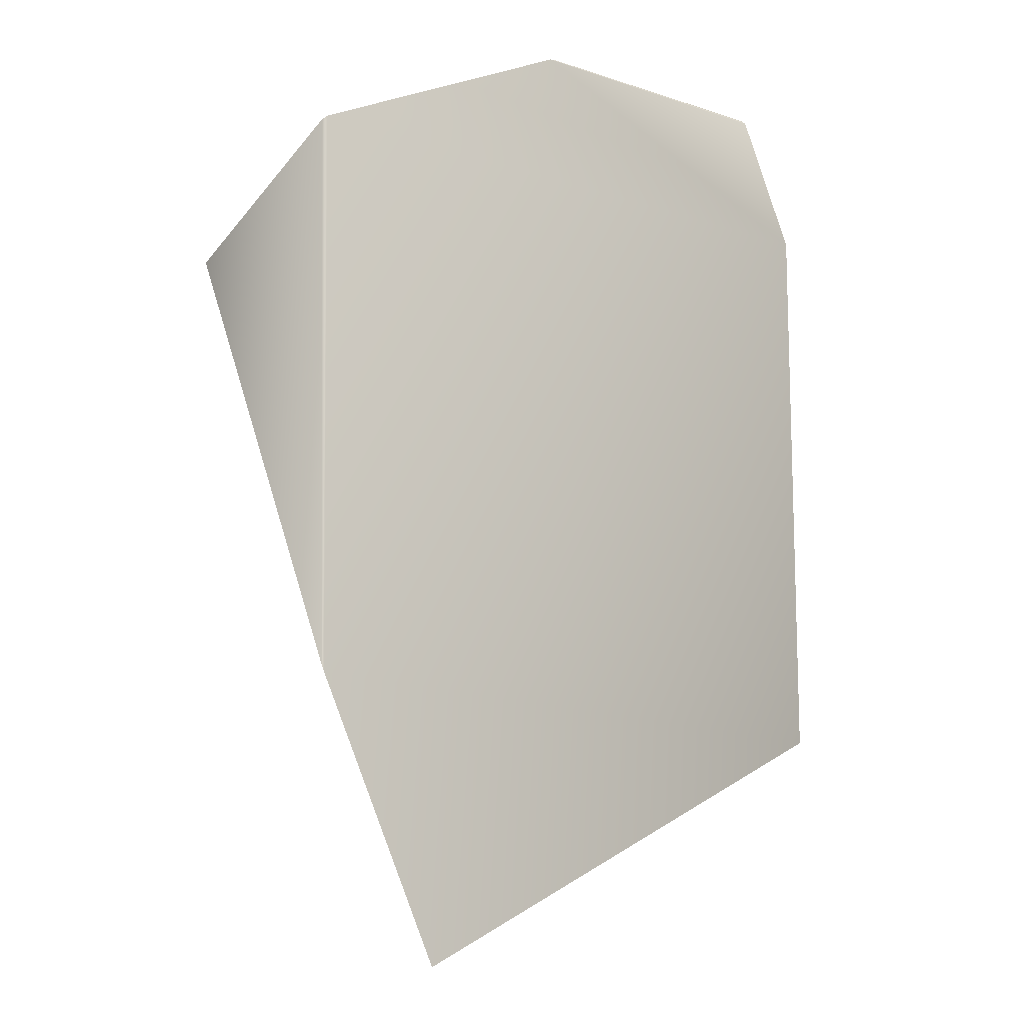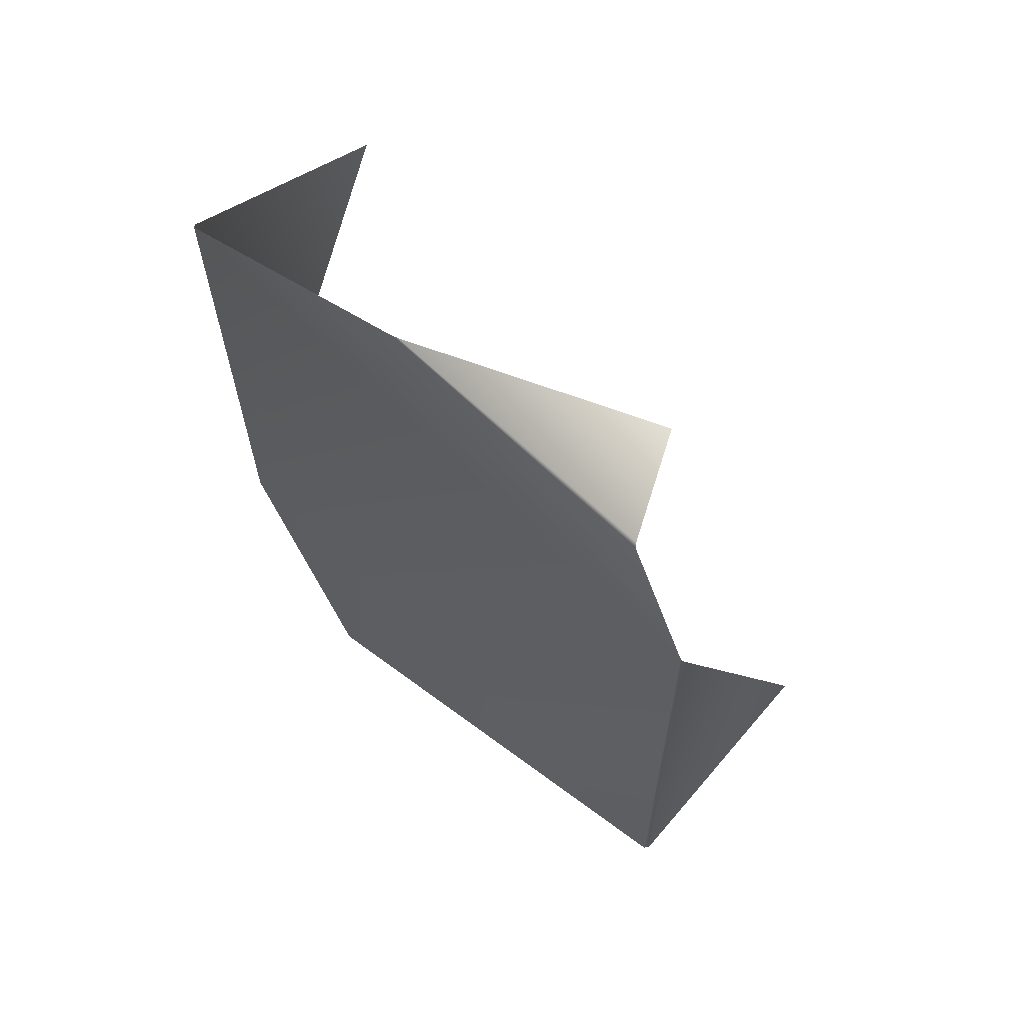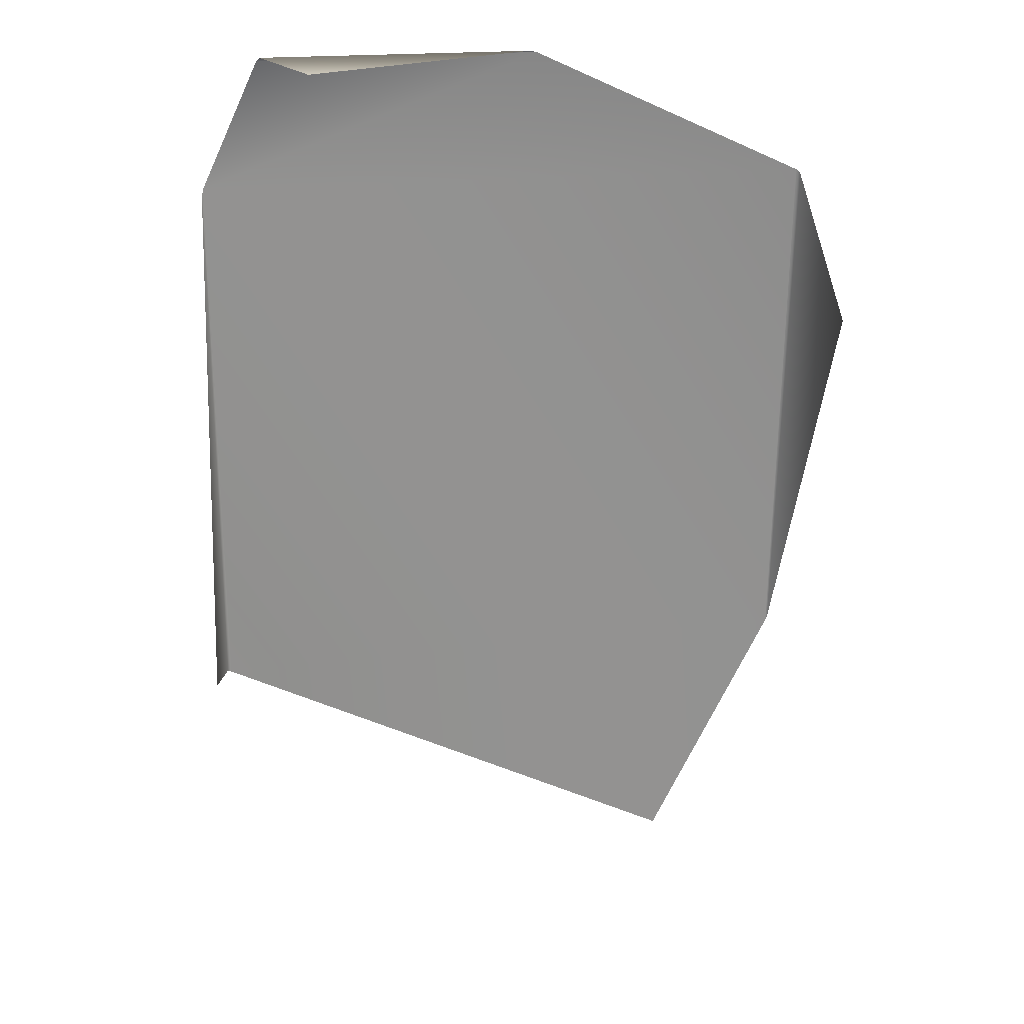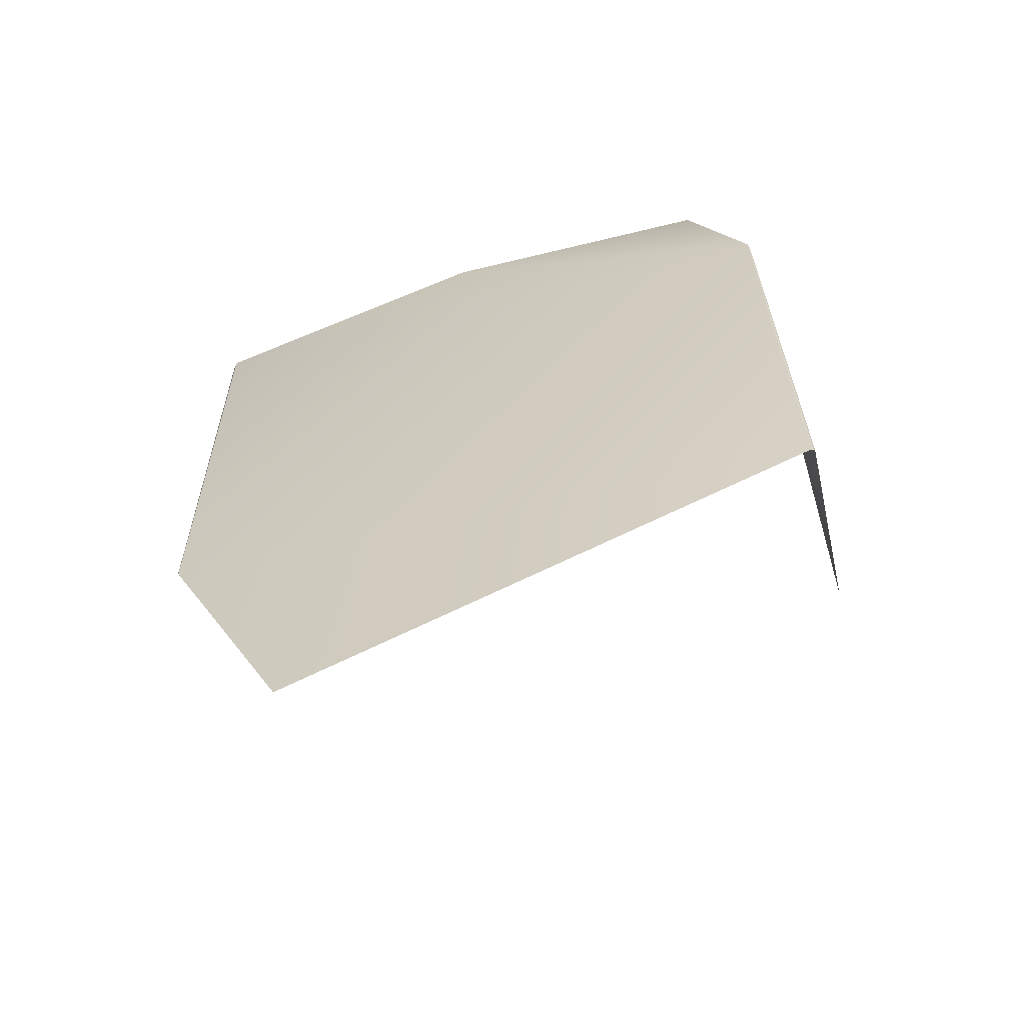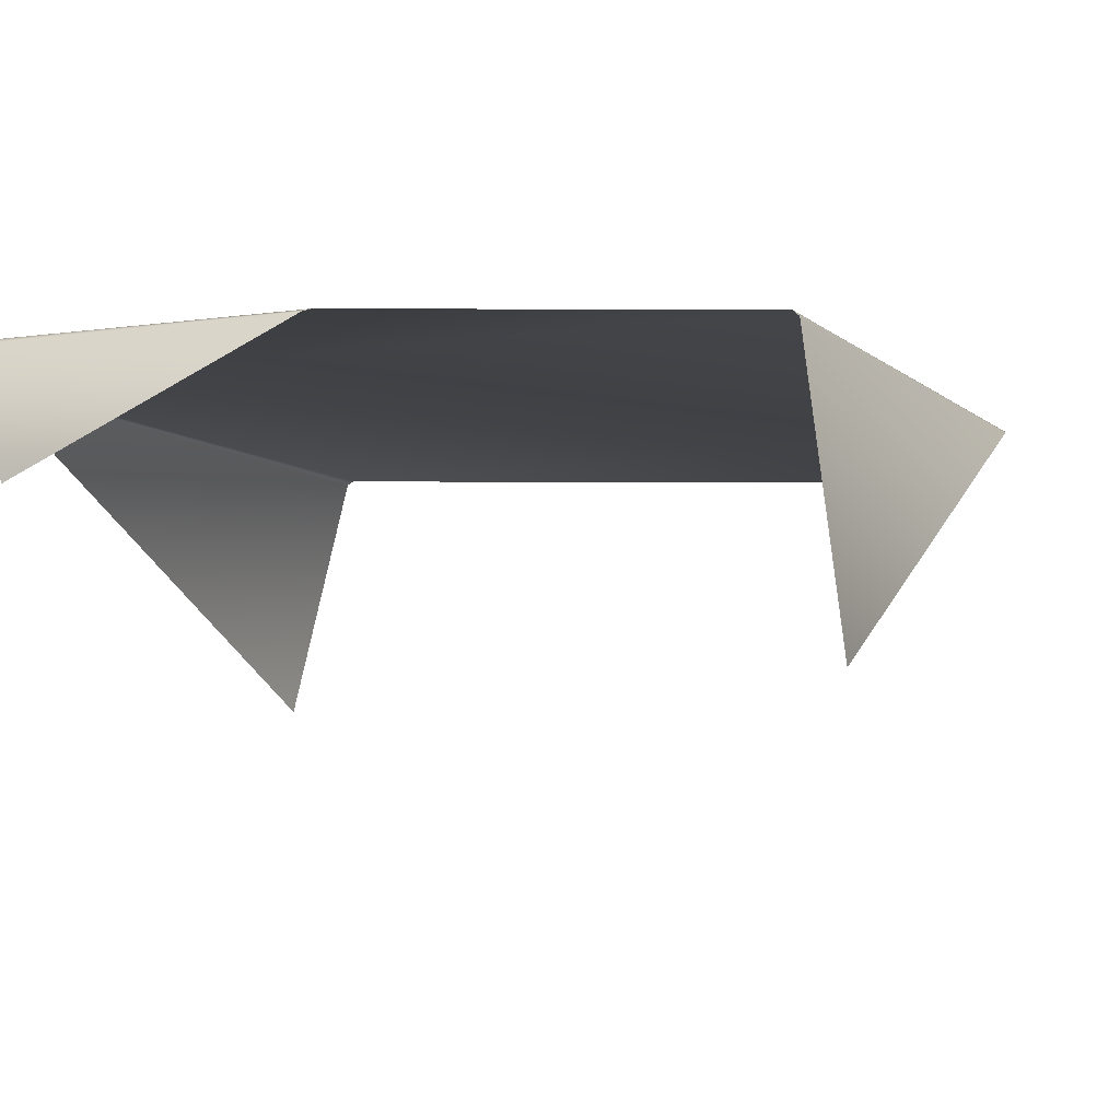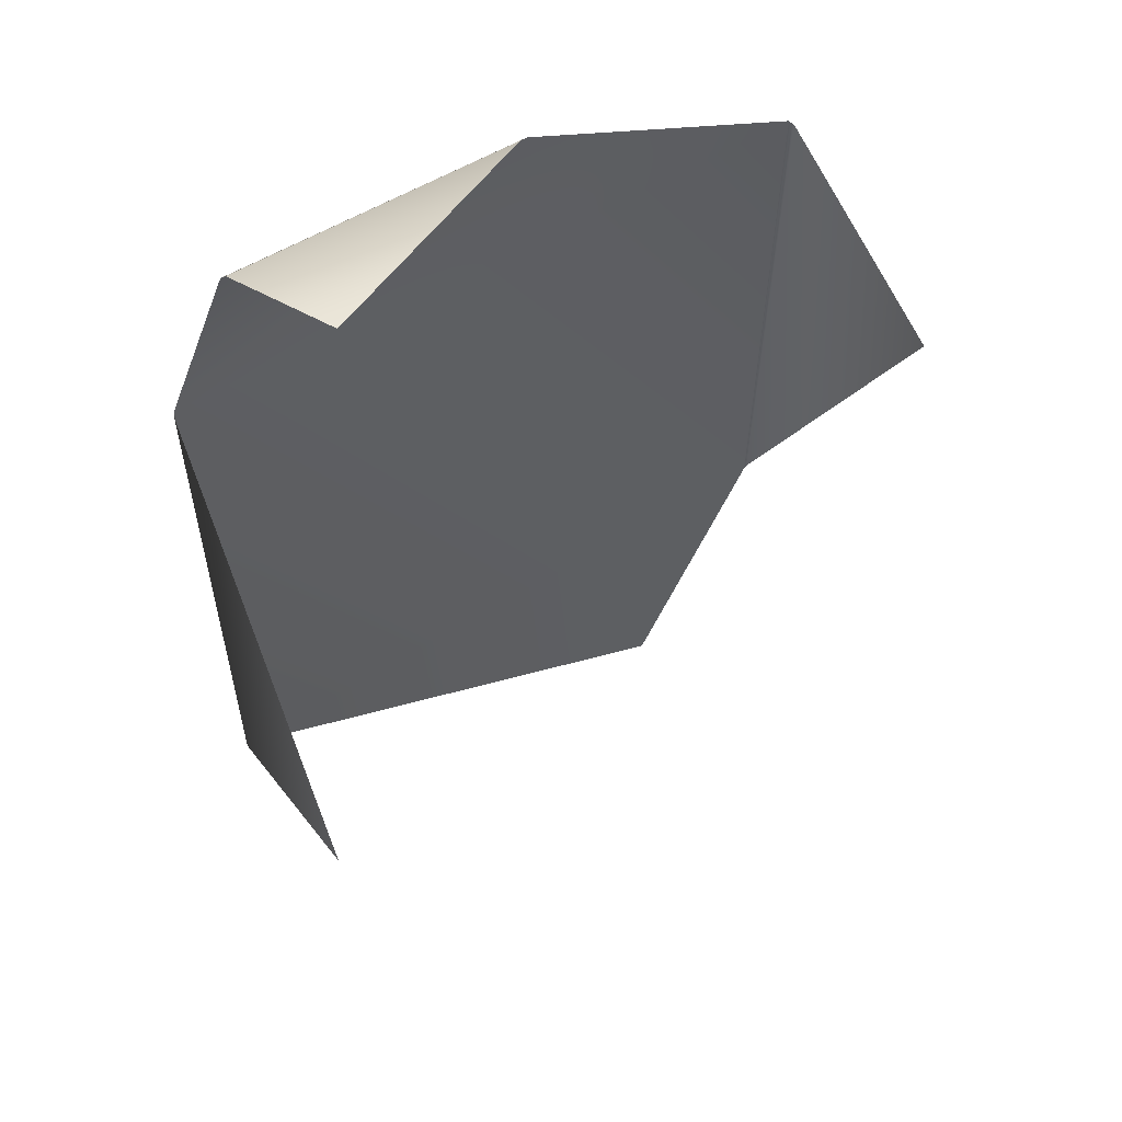
<metadata>
{"format":"obj","ext":"obj","renderer":"f3d","projection":"perspective","resolution":1024,"background":"white","views":[{"elev":-10.6,"azim":141.9,"up":"+Z"},{"elev":64.5,"azim":-135.7,"up":"+Z"},{"elev":24.2,"azim":-5.3,"up":"+Z"},{"elev":-63.3,"azim":-165.9,"up":"+Z"},{"elev":-6.5,"azim":24.1,"up":"+Y"},{"elev":56.4,"azim":-31.7,"up":"+Z"}]}
</metadata>
<code>
v -83.71 59.81 -33.92
v -82.99 115.9 86.49
v -83.98 115.4 -59.4
v 81.96 115.4 89.05
v 81.77 58.05 65.45
v 79.73 115.9 -48.79
v -65.53 115.4 123.9
v -52.76 90.29 124.6
v 6.372 115.9 124.2
v 79.73 115.9 -48.79
v 80.99 116.3 89.91
v 81.96 115.4 89.05
v 79.26 116.3 -50.72
v -82.53 116.3 88.44
v -83.01 116.3 -60.3
v -82.99 115.9 86.49
v -83.98 115.4 -59.4
v 6.372 115.9 124.2
v -66.48 116.3 122.9
v -65.53 115.4 123.9
v 8.335 116.3 123.8
v 79.26 116.3 -50.72
v 46.61 116.3 -120.7
v -83.01 116.3 -60.3
v -82.53 116.3 88.44
v 80.99 116.3 89.91
v 8.335 116.3 123.8
v -66.48 116.3 122.9
f 1 2 3
f 4 5 6
f 7 8 9
f 10 11 12
f 13 11 10
f 14 15 16
f 16 15 17
f 18 19 20
f 21 19 18
f 22 23 24
f 25 22 24
f 26 22 25
f 26 25 27
f 27 25 28

</code>
